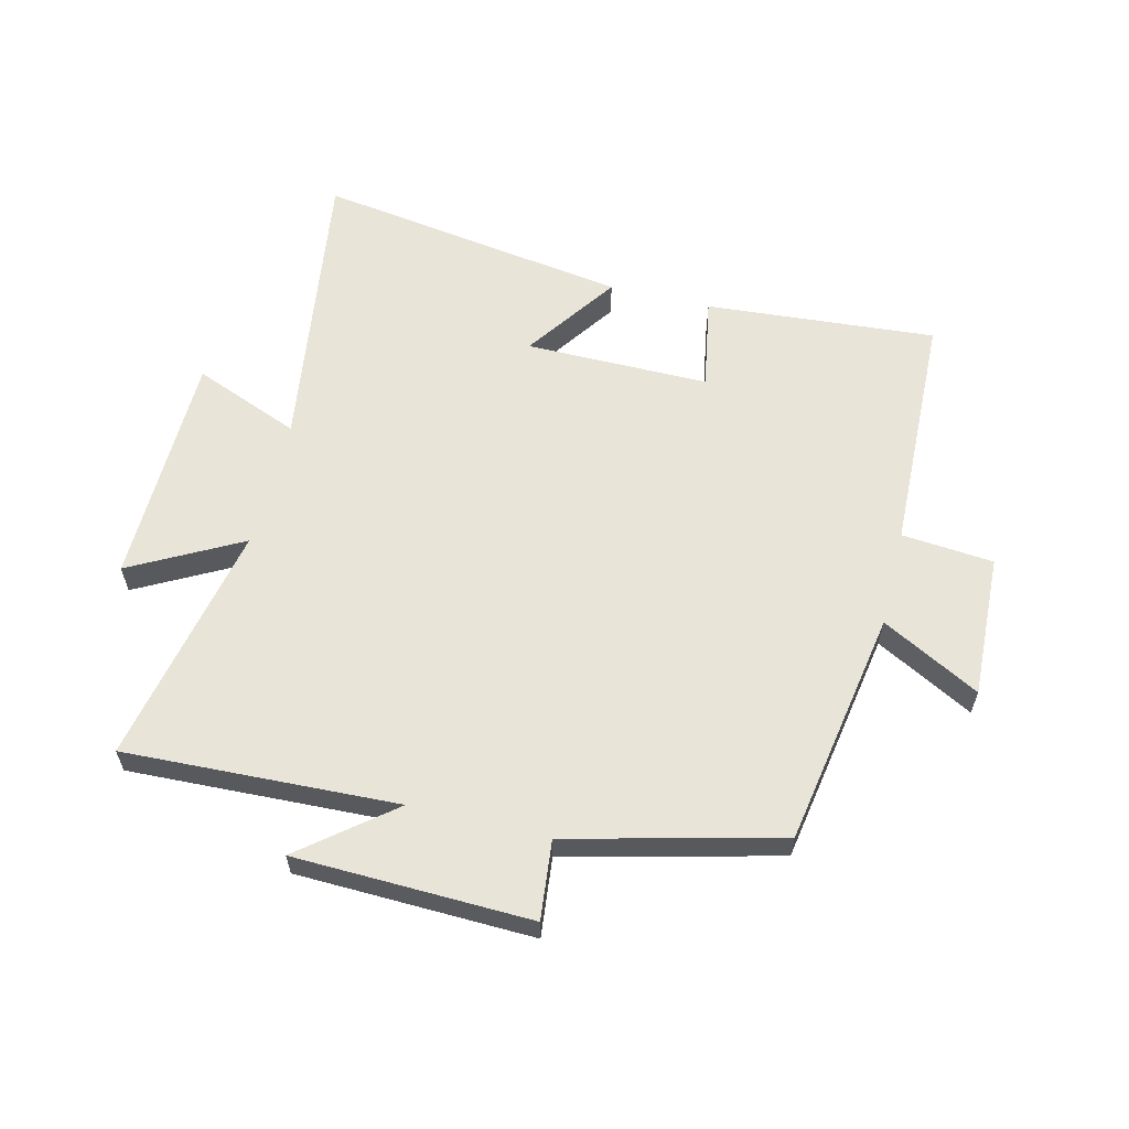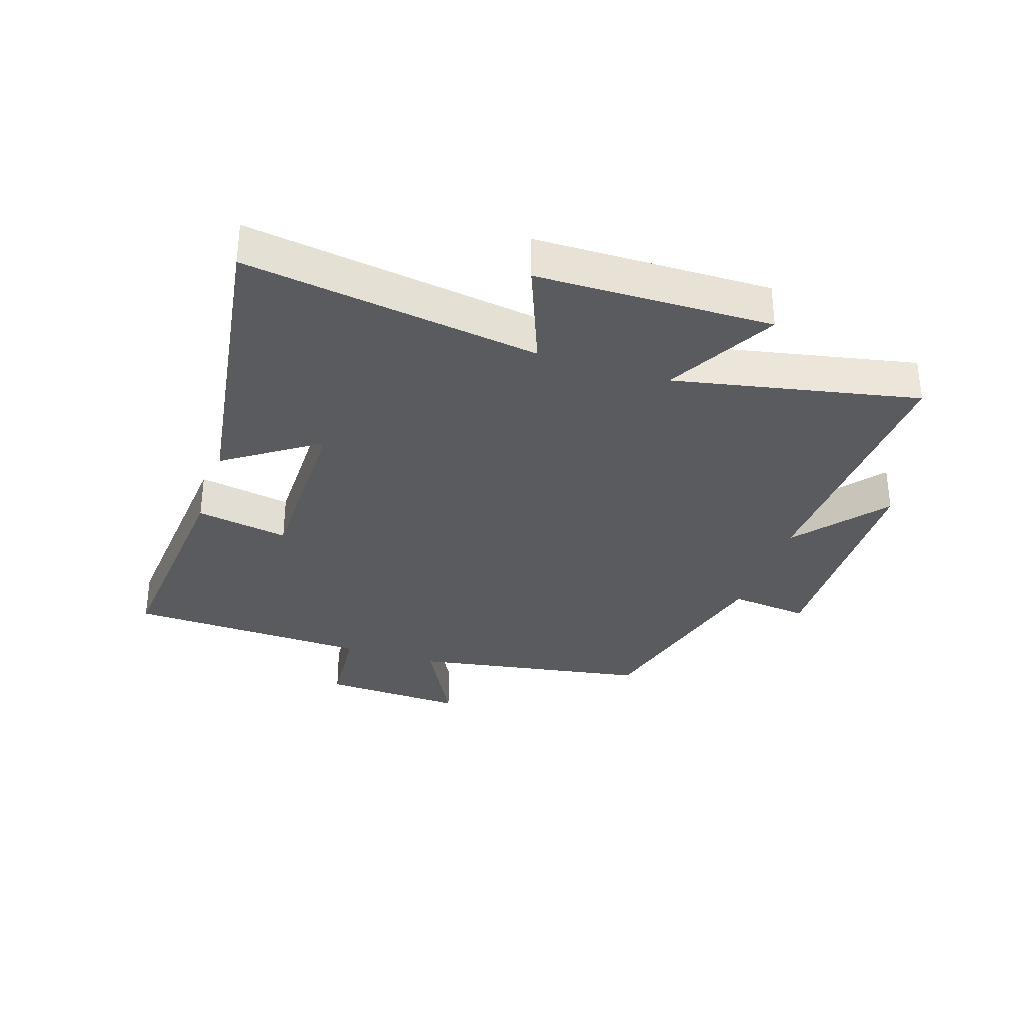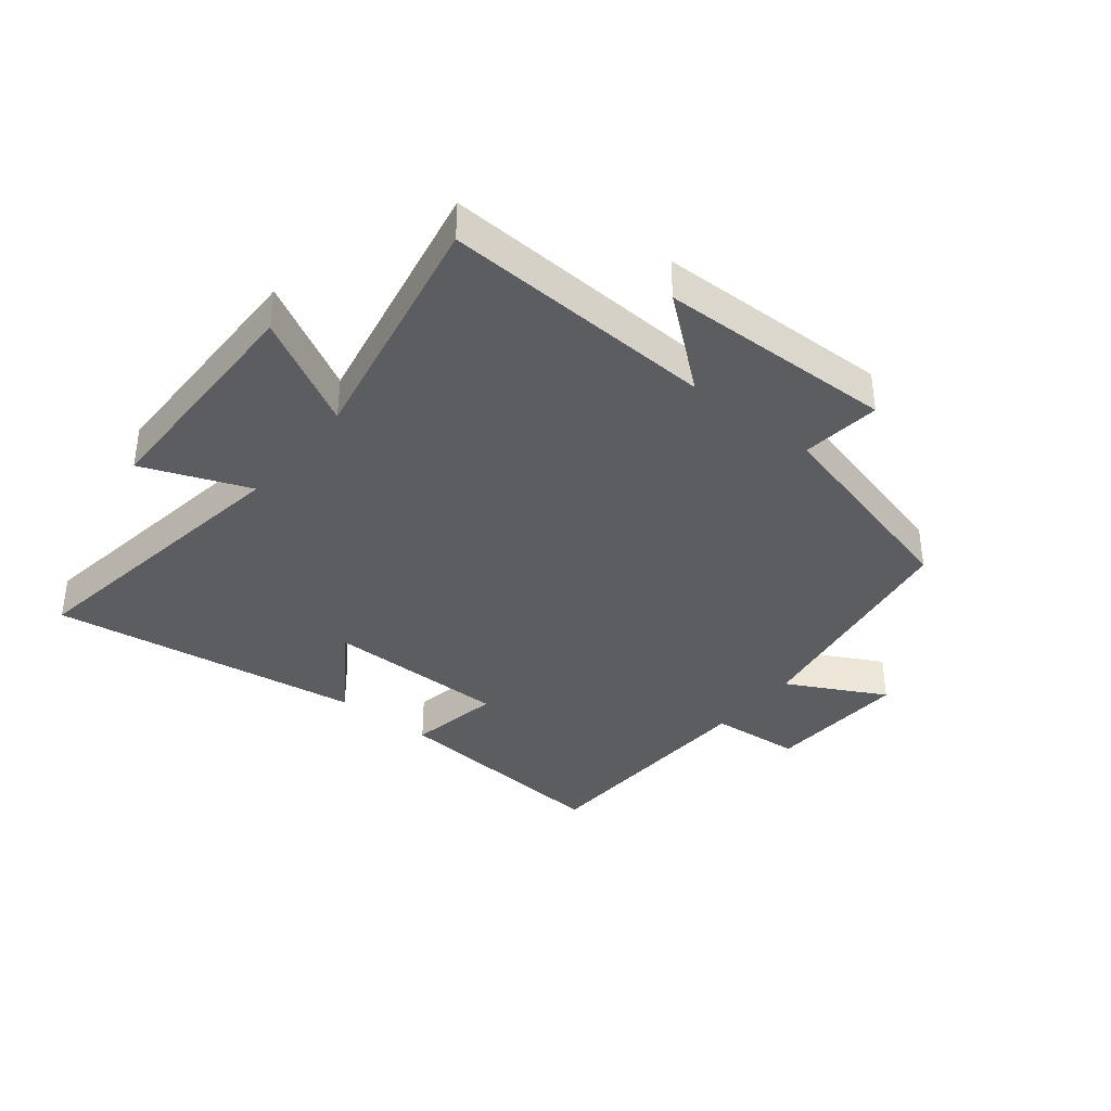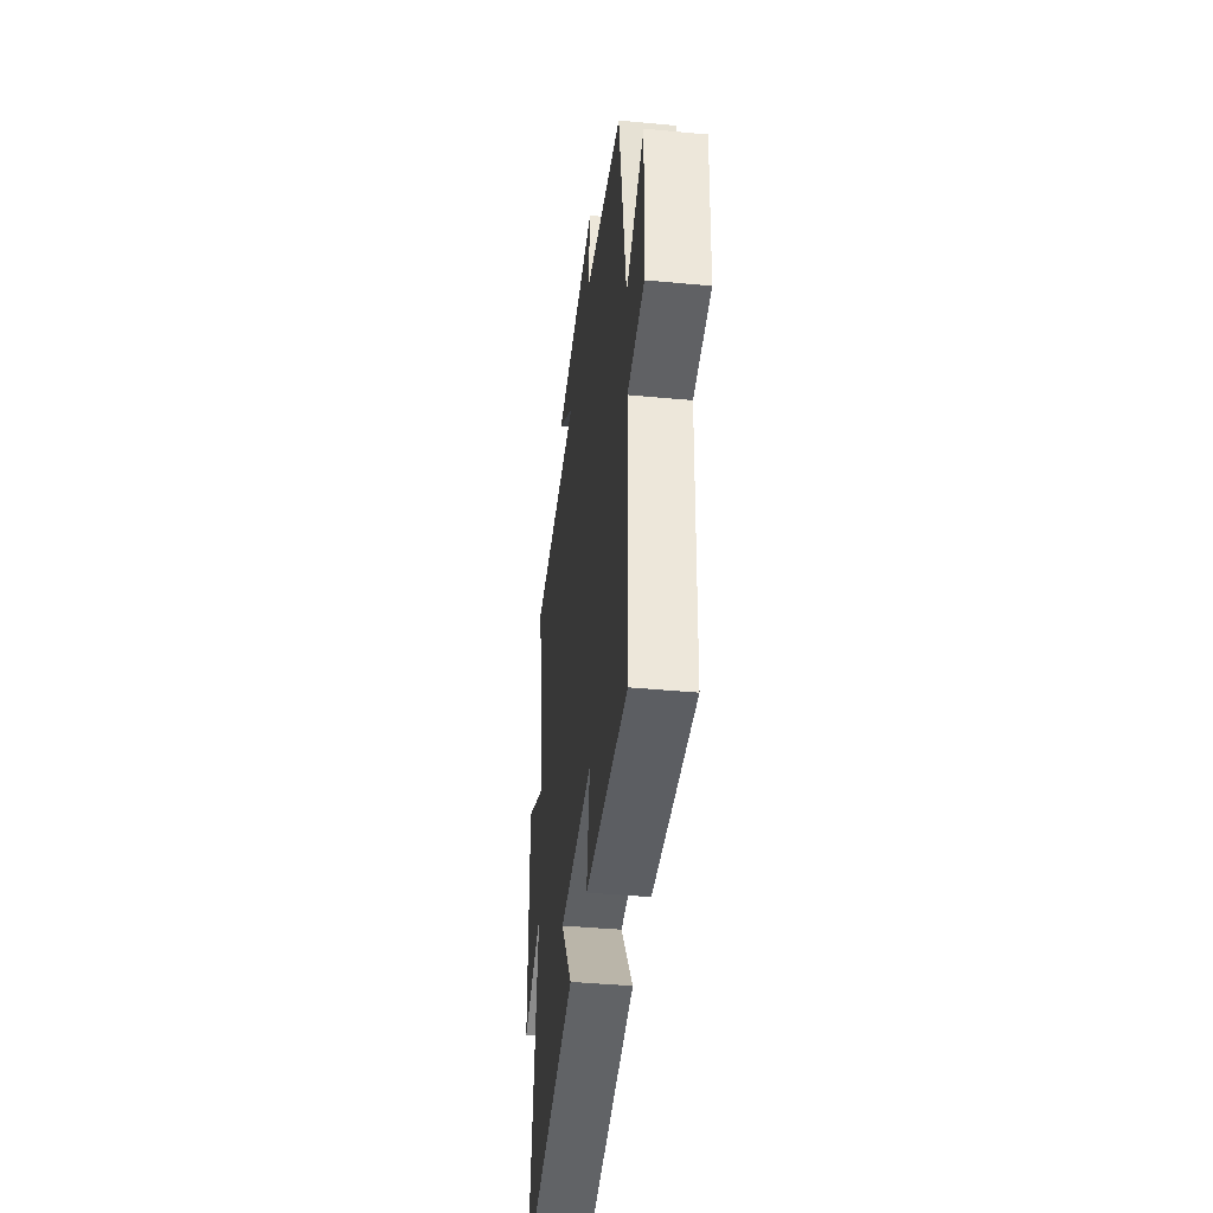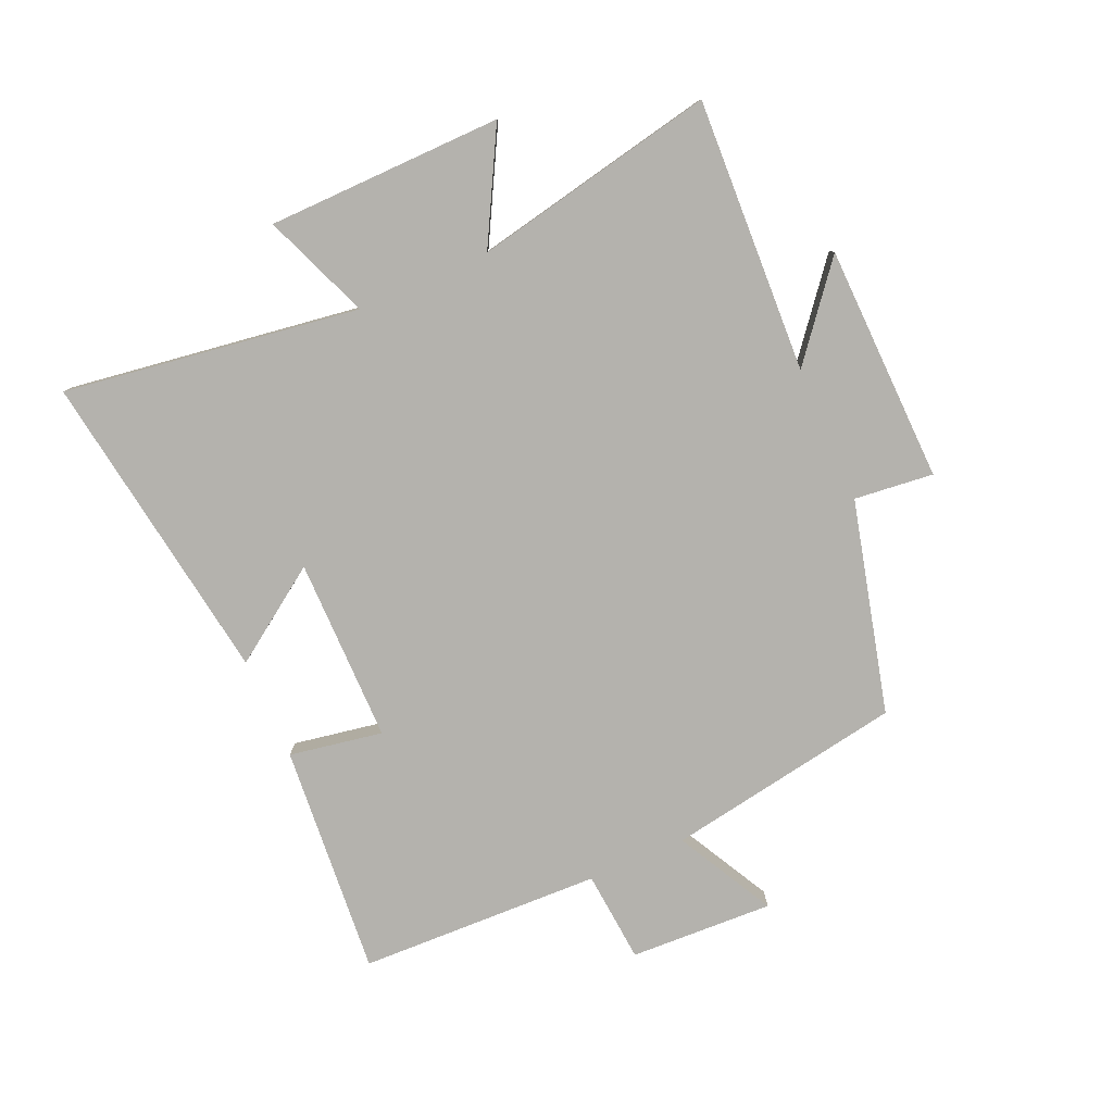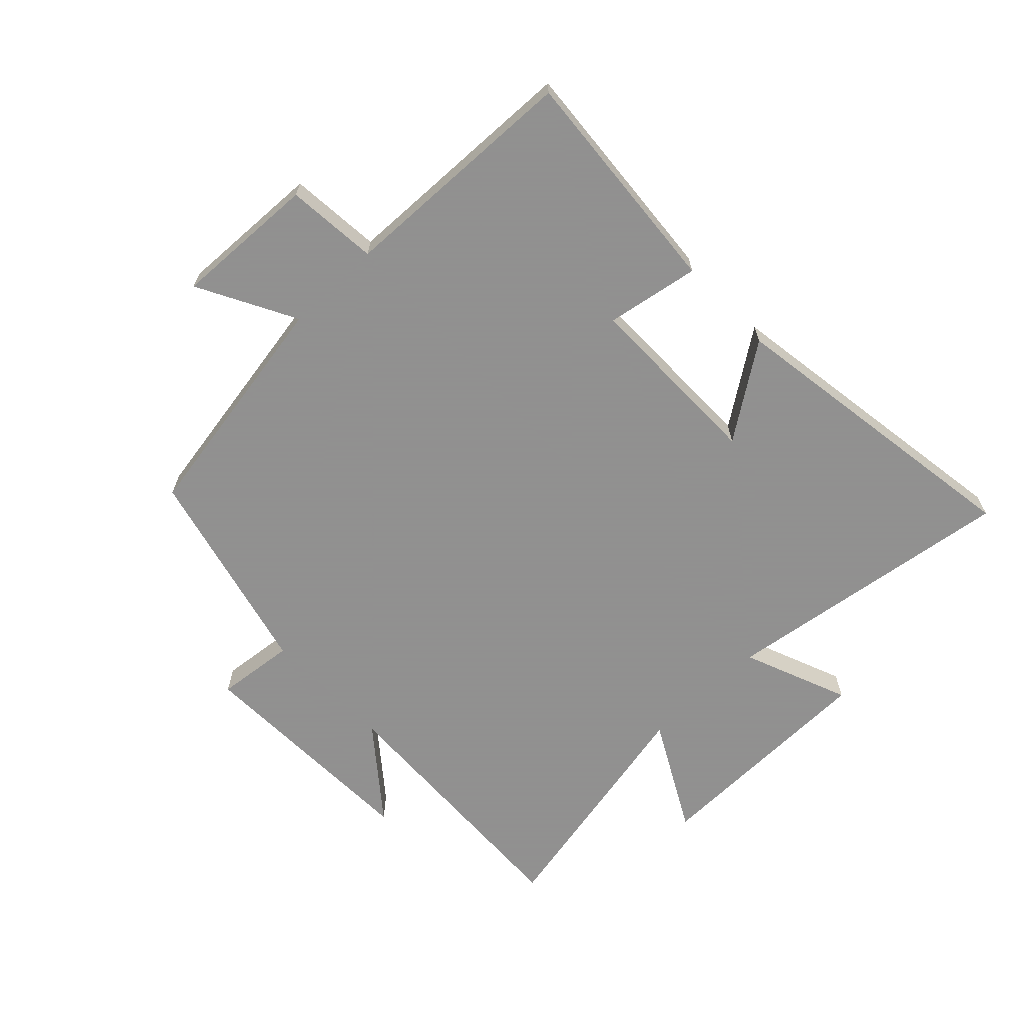
<metadata>
{"format":"obj","ext":"obj","renderer":"f3d","projection":"perspective","resolution":1024,"background":"white","views":[{"elev":60.2,"azim":13.9,"up":"+Y"},{"elev":-32.7,"azim":-108.3,"up":"+Y"},{"elev":-37.2,"azim":-39.0,"up":"+Y"},{"elev":-42.2,"azim":83.6,"up":"+Z"},{"elev":-79.5,"azim":-66.3,"up":"+Y"},{"elev":-65.8,"azim":133.8,"up":"+Y"}]}
</metadata>
<code>
v -0.57 0.07 -0.577
v -0.5 0.07 -0.095
v -0.674 0.07 -0.164
v -0.68 0.07 0.22
v -0.5 0.07 0.123
v -0.581 0.07 0.52
v -0.135 0.07 0.5
v -0.283 0.07 0.619
v 0.103 0.07 0.629
v 0.089 0.07 0.5
v 0.434 0.07 0.413
v 0.5 0.07 0.027
v 0.66 0.07 0.112
v 0.65 0.07 -0.122
v 0.5 0.07 -0.135
v 0.487 0.07 -0.531
v 0.11 0.07 -0.5
v 0.137 0.07 -0.348
v -0.163 0.07 -0.348
v -0.058 0.07 -0.5
v -0.57 0 -0.577
v -0.5 0 -0.095
v -0.674 0 -0.164
v -0.68 0 0.22
v -0.5 0 0.123
v -0.581 0 0.52
v -0.135 0 0.5
v -0.283 0 0.619
v 0.103 0 0.629
v 0.089 0 0.5
v 0.434 0 0.413
v 0.5 0 0.027
v 0.66 0 0.112
v 0.65 0 -0.122
v 0.5 0 -0.135
v 0.487 0 -0.531
v 0.11 0 -0.5
v 0.137 0 -0.348
v -0.163 0 -0.348
v -0.058 0 -0.5
f 19 20 1 2
f 18 19 2
f 15 16 17 18
f 15 18 2
f 12 13 14 15
f 10 11 12 15
f 10 15 2
f 7 8 9 10
f 7 10 2 3
f 5 6 7
f 5 7 3
f 3 4 5
f 22 21 40 39
f 22 39 38
f 38 37 36 35
f 22 38 35
f 35 34 33 32
f 35 32 31 30
f 22 35 30
f 30 29 28 27
f 23 22 30 27
f 27 26 25
f 23 27 25
f 25 24 23
f 1 21 22 2
f 2 22 23 3
f 3 23 24 4
f 4 24 25 5
f 5 25 26 6
f 6 26 27 7
f 7 27 28 8
f 8 28 29 9
f 9 29 30 10
f 10 30 31 11
f 11 31 32 12
f 12 32 33 13
f 13 33 34 14
f 14 34 35 15
f 15 35 36 16
f 16 36 37 17
f 17 37 38 18
f 18 38 39 19
f 19 39 40 20
f 20 40 21 1

</code>
